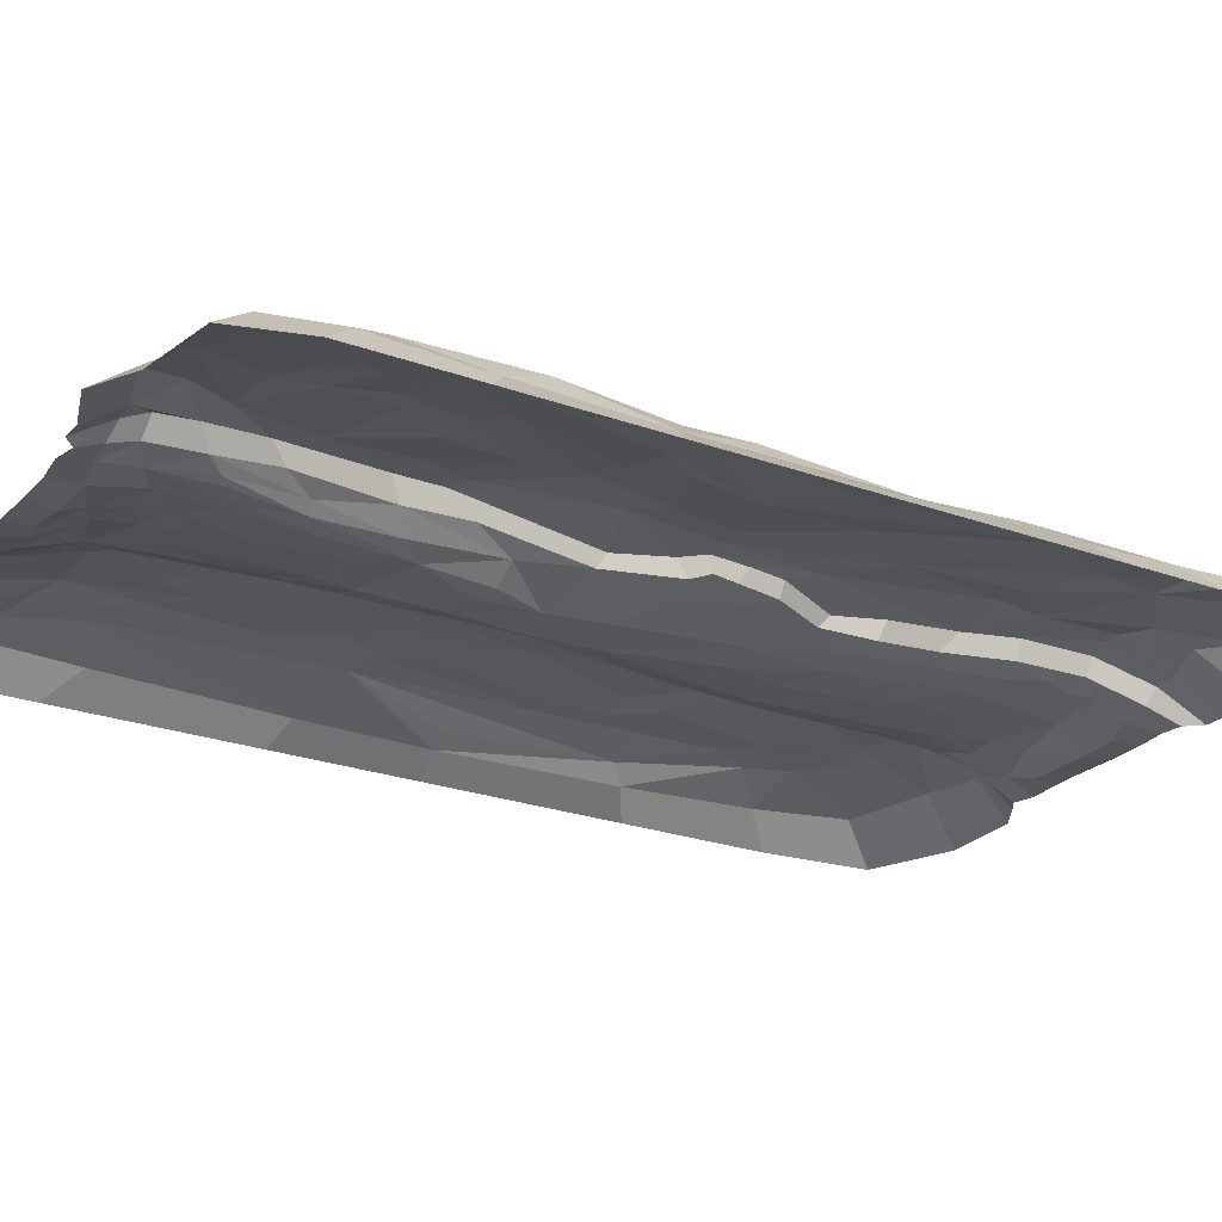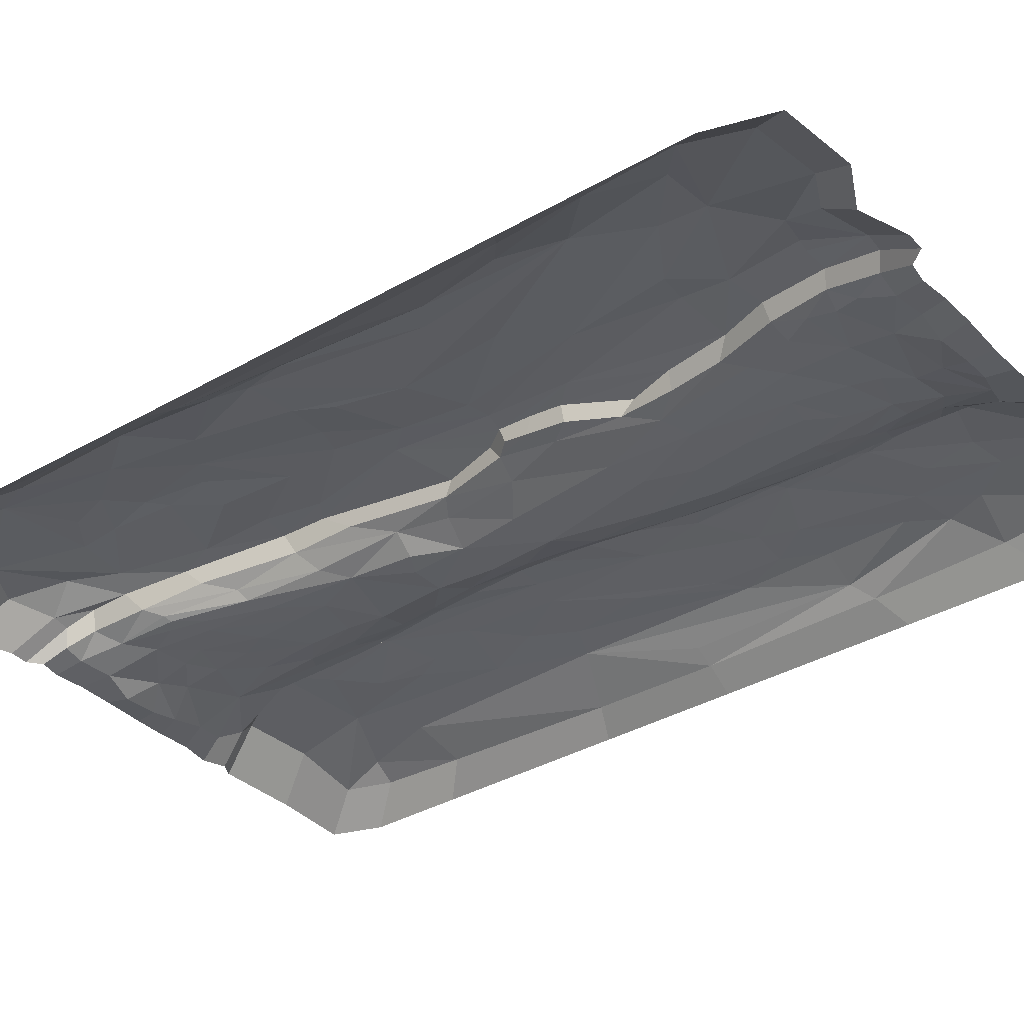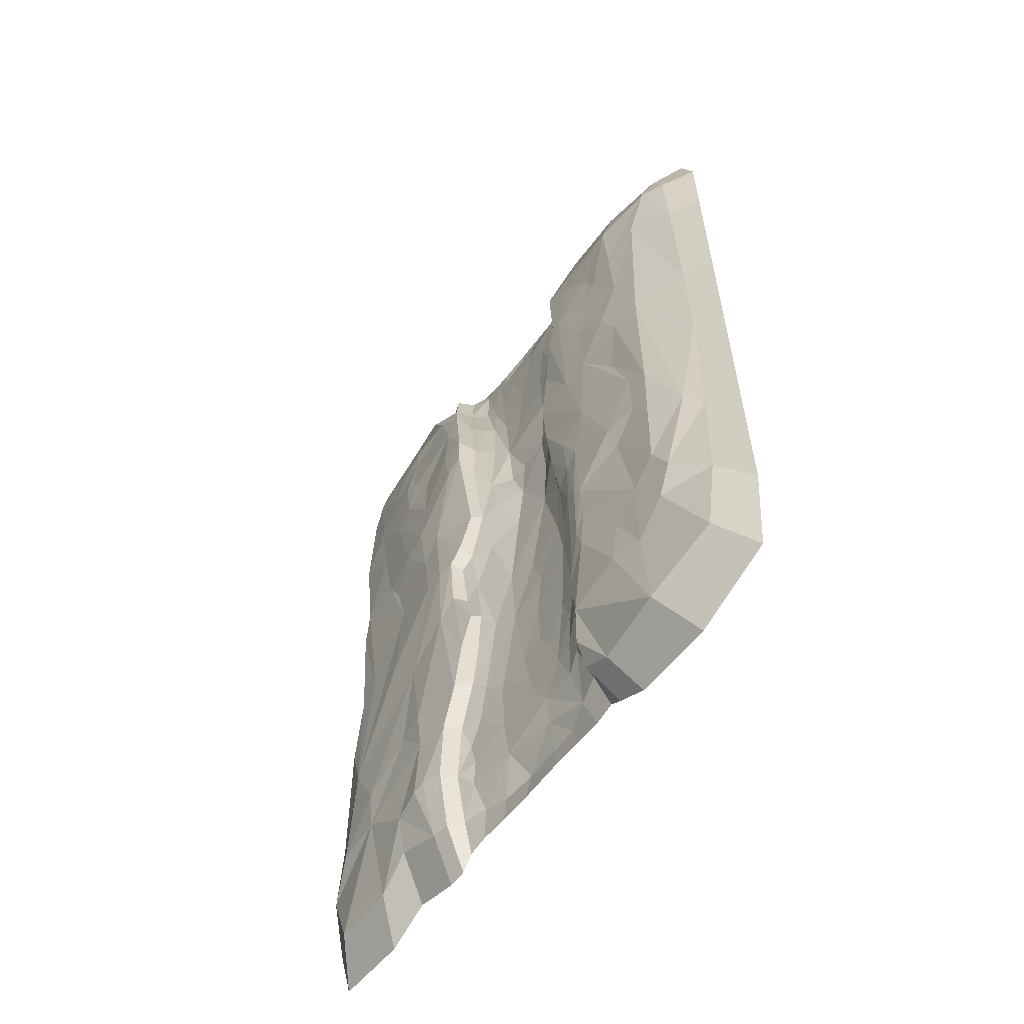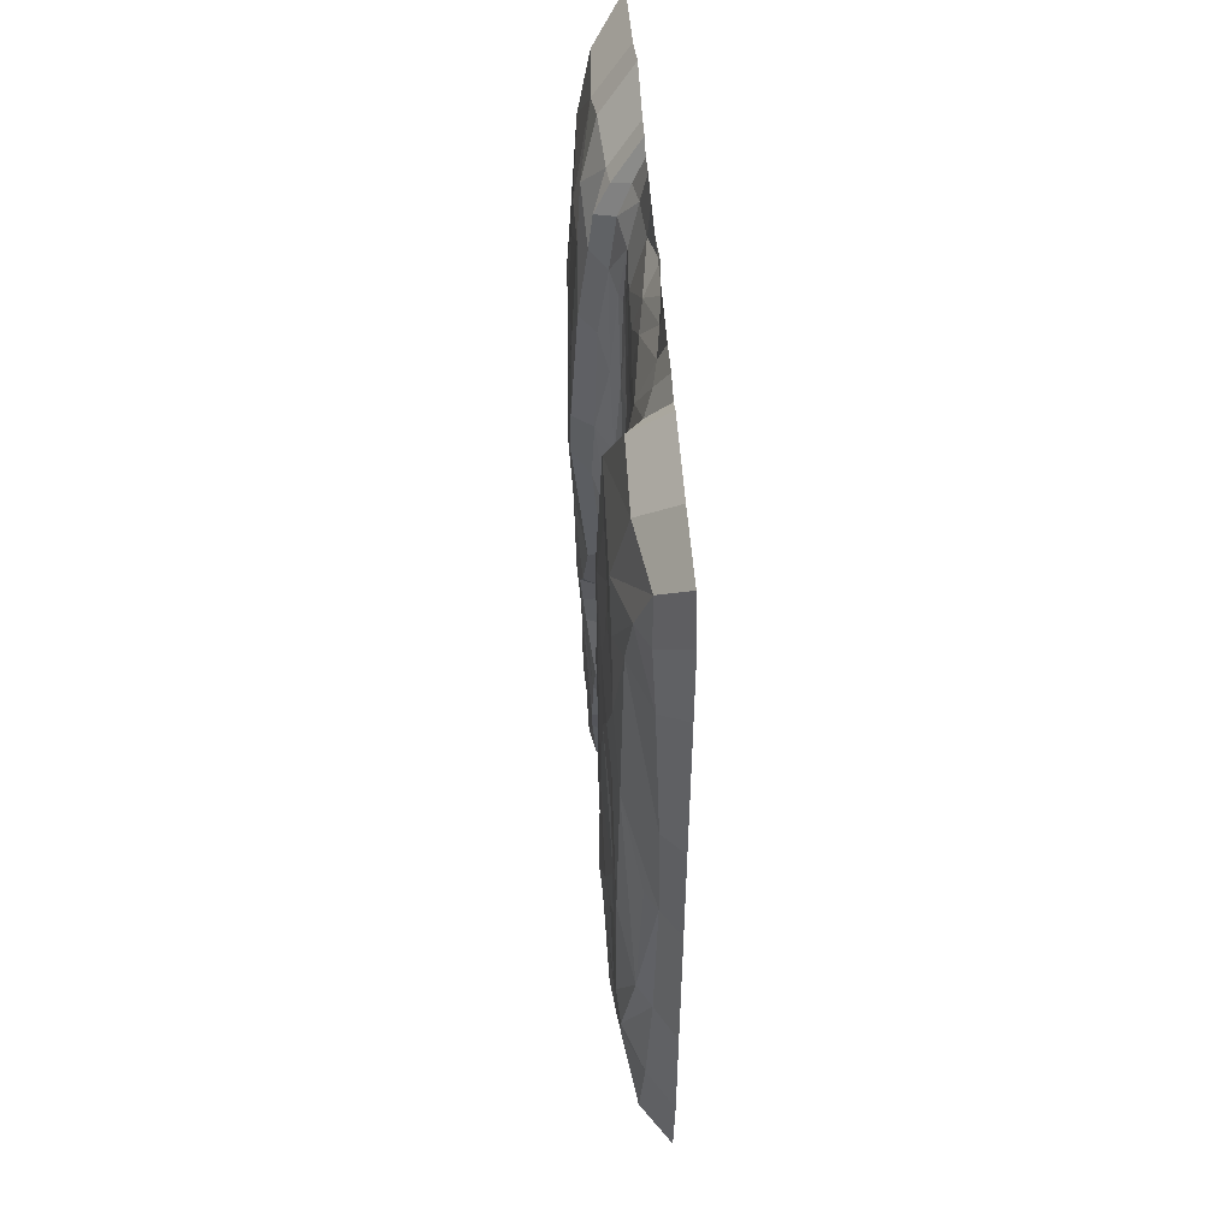
<metadata>
{"format":"obj","ext":"obj","renderer":"f3d","projection":"perspective","resolution":1024,"background":"white","views":[{"elev":-23.1,"azim":57.9,"up":"+Y"},{"elev":-36.5,"azim":126.8,"up":"+Y"},{"elev":-60.6,"azim":-126.7,"up":"+Z"},{"elev":54.8,"azim":-94.5,"up":"+Z"}]}
</metadata>
<code>
v -292.9 -29.97 1500
v -33.48 -27.7 1479
v -866 -16.97 1466
v -739.1 -19.26 1476
v -335.8 -8.644 1456
v -322.1 -33.34 1500
v -148.9 -19.54 1494
v -1012 -31.81 1391
v -341.2 -1.232 1394
v -983.5 -34.83 1464
v -264.2 3.818 1447
v -865.1 10.17 1347
v 0 -32.94 1378
v -970.8 -11.49 1388
v -679.7 4.823 1361
v -59.49 -5.082 1379
v -306.6 11.72 1373
v -220.9 11.79 1367
v -166 10.11 1328
v -217.3 14.45 1300
v -369.8 16.3 1293
v -742.6 7.393 1299
v -800.2 7.978 1242
v -36.63 -7.521 1318
v 0 -40.46 1199
v -147.9 12.1 1262
v -1012 -37.93 1243
v -872 8.011 1220
v -96.88 7.177 1192
v -230.6 22.11 1196
v -936 -3.774 1263
v -822.5 8.937 1169
v -352.1 24.14 1232
v -699.2 15.34 1180
v -719.2 16.38 1159
v -405.2 31.03 1117
v -201.1 21.06 1221
v -799.8 10.96 1126
v -177.1 18.22 1087
v -279 21.97 1129
v -356.4 31.71 1111
v -686.5 15.96 1112
v -217.7 22.99 1116
v -39.78 0.2539 1116
v -879.9 6.616 1055
v -770 14.27 1031
v -408.8 32.59 1040
v -669.8 12.08 995.2
v -120.4 8.43 1044
v 0 -46.16 976.2
v -291.4 28.2 1006
v -840.7 12.56 961.9
v -732.6 16.08 862.5
v -783.7 14.18 872.7
v -377 34.04 1020
v -45.51 -11.33 942.8
v -232.7 23.96 894.1
v -426.5 10.54 800.9
v -924.6 0.3681 904.4
v -281.4 29.34 910.1
v -1012 -46.69 939.6
v -156.7 11.53 887.7
v -74.12 5.561 896.1
v -334.7 25.91 835.2
v -59.9 1.445 827.5
v 0 -48.68 721.1
v -658.5 14.92 865.8
v -187.6 11.7 830.9
v -872.2 8.096 884.3
v -931 5.89 592.2
v -1012 -49.19 721.8
v -851.8 8.097 750.7
v -350 24.15 672.2
v -296.3 23.29 792.1
v -982 -29.78 725.5
v -892.4 8.041 626.2
v -987.5 -19.67 441.7
v -774.5 17.3 682.3
v -214.8 12.45 721.8
v -665.8 13.16 755.1
v -310.8 22.74 680.6
v -382.1 20.81 677.7
v -405.7 17.79 712.2
v -715.1 17.31 643.6
v -380 16.57 618.1
v -676.8 11.14 644.1
v 0 -43.14 394.2
v -722.4 14.49 549
v -381.3 11.91 564.3
v -120.7 6.367 609.9
v -749.3 17.34 569.9
v -80.31 1.655 581.6
v -422.1 0.6151 464.5
v -349.5 16.21 531
v -91.79 4.288 343.5
v -834.6 15.27 512.9
v -895.9 8.291 513
v -265.4 13.27 461.2
v -689.5 6.2 530.4
v -721.4 15.6 445.5
v -204.1 14.9 549.2
v -758.1 19.54 411.8
v -742.5 19.33 424
v -60.03 -1.686 442
v -697.3 6.937 402.4
v -1012 -44.16 413
v -848.5 9.037 447.4
v -927.4 6.38 441.2
v -400.7 3.403 388.9
v -735.6 12.76 303.3
v -953.1 0.2564 240.5
v -760.1 15.45 347.6
v -715.8 8.286 296.6
v -290.7 13.25 293.6
v -385.2 4.948 282.5
v -745.9 12.13 263.7
v 0 -37.83 256.7
v -877.4 5.904 257.7
v -923.8 5.942 305.3
v -1012 -34.96 182.9
v -145.3 6.251 232.9
v -826.3 6.207 210.3
v -60.02 -6.418 161.2
v 0 -31.72 109.6
v -239.6 7.827 287.4
v -293.9 7.805 216.5
v -356 2.735 203.1
v -813.9 8.258 124.7
v -703.4 3.298 199.7
v -926.3 -0.3307 172.7
v -871.7 0.7053 109.2
v -340.7 -4.348 93.98
v -147 0.6367 156.4
v -715.7 6.173 102.6
v -229.9 -2.253 87.44
v -995.3 -26.59 18.1
v -866 -13.79 -33.68
v -148.9 -32.48 -5.949
v -292.9 -30.34 -0.000977
v -739.1 -31.24 -24.48
v -32.18 -34.28 9.567
v -218.4 -22.86 27.09
v -322.1 -34.97 -0.000977
v -690.1 -30.46 6.557
v -697.2 -8.629 48.57
v -303.7 4.209 99.46
v -282.1 5.672 96.88
v -218.4 -23.44 1527
v -760.1 -80.99 1541
v -305.5 -80.99 1568
v -273.7 -80.99 1568
v -898.4 -80.99 1531
v -1029 -80.99 1532
v -116.7 -80.99 1561
v -192.4 -80.99 1597
v 12.13 -80.99 1547
v -1058 -80.99 1449
v 45.61 -80.99 1435
v -1058 -80.99 1288
v 45.61 -80.99 1240
v -1058 -80.99 956.9
v 45.61 -80.99 996.9
v -1058 -80.99 719.6
v 45.61 -80.99 718.8
v 45.61 -80.99 362.4
v -1058 -80.99 382.9
v 45.61 -80.99 212.6
v -1058 -80.99 132.1
v 45.61 -80.99 52.2
v -1041 -80.99 -49.19
v -898.4 -80.99 -104
v 13.43 -80.99 -57.72
v -116.7 -80.99 -73.77
v -192.4 -80.99 -37.75
v -760.1 -80.99 -93.96
v -273.7 -80.99 -67.28
v -305.5 -80.99 -67.28
v -706.7 -80.99 -60.14
v -497.3 -48.46 1401
v -483.7 -46.79 1359
v -436.5 -49.93 1410
v -389.1 -51.66 1441
v -362.3 -28.32 1373
v -348.6 -40.57 1463
v -713.6 -45.64 1472
v -633.9 -40.7 1408
v -686.3 -59.76 1501
v -544.7 -44.87 1376
v -544 -54.48 1440
v -498.4 -62.63 1461
v -368.1 -69.49 1509
v -631.5 -69.75 1490
v -421.5 -74.92 1496
v -579.6 -77.8 1499
v -334.7 -62.02 1510
v -537 -82.48 1507
v -475.2 -88.02 1506
v -384.4 -39.5 1346
v -538.1 -44.01 1306
v -396.4 -45.68 1341
v -593.5 -39.91 1313
v -412.2 -47.87 1355
v -676.8 -21.94 1353
v -515.8 -45.74 1256
v -448.9 -47.57 1307
v -625.1 -34.56 1242
v -657.6 -23.41 1262
v -427.1 -46.46 1293
v -584.7 -40.39 1206
v -512.2 -44.65 1179
v -414.4 -25.27 1218
v -431.3 -39.7 1211
v -462 -45.33 1190
v -382.2 -10.14 1267
v -688.4 -9.773 1198
v -629.1 -31.61 1156
v -651.2 -22.53 1172
v -510.5 -43.74 1118
v -673.6 -11.69 1139
v -586.5 -39.28 1134
v -479.4 -41.29 1038
v -415.9 -2.731 1100
v -684.1 -6.813 1110
v -446.2 -29.39 1076
v -646.8 -24.16 1071
v -594.1 -39.42 1068
v -664.4 -12.37 1001
v -418.9 2.514 992.8
v -449.8 -19.62 924.6
v -632.7 -30.75 995
v -574.6 -49.07 939.2
v -431.8 -12.42 815.8
v -484.7 -45.86 925.6
v -516.9 -50.48 940.9
v -645.5 -16.65 864.6
v -618.7 -35.07 912.1
v -511.9 -49.92 844
v -582.2 -50.78 839.1
v -462.8 -25.28 834.2
v -621.6 -32.64 806.3
v -657.2 -9.514 841.9
v -573.1 -52.42 724
v -651.7 -16.74 717.6
v -663.1 -10.05 745.1
v -500.6 -47.36 740
v -647.1 -29.61 678.3
v -446.1 -25.58 701.3
v -407 -7.841 694.5
v -629.4 -39.71 675.3
v -671.7 -12.25 648.1
v -485.2 -42.57 554.9
v -413.6 -18.91 598.8
v -387.7 -6.509 632
v -386.9 -2.506 670.4
v -664.9 -17.8 626.3
v -616 -45.87 555.9
v -539 -48.26 529.2
v -661.4 -33.72 548.5
v -391.3 -12.25 566.5
v -682.8 -19.05 525
v -448.5 -34.93 436.4
v -420.8 -22.07 485.5
v -564.2 -47.14 453.3
v -677.5 -31.08 395.9
v -632.6 -43.63 458.4
v -492.5 -44.27 411.6
v -694.9 -18.19 402.5
v -414.3 -22.98 394.9
v -553.9 -46.94 359.1
v -624 -43.27 285.8
v -666.7 -33.89 277.9
v -424.7 -33.9 271.8
v -515.2 -45.54 259.6
v -401.7 -23.13 305
v -558.8 -46.37 264
v -701 -19.3 291.4
v -461.4 -41.39 230.6
v -369.8 -24.67 200.5
v -648.8 -39.06 213.6
v -674 -28.15 194.1
v -587.5 -45.18 216.2
v -700.3 -19.18 199.4
v -406.5 -36.61 195.7
v -531.2 -45.69 173.2
v -604.6 -45.49 145.2
v -640.5 -40.94 141.3
v -458.9 -46.72 128.6
v -379.6 -38.05 149.8
v -699.2 -21.27 118.7
v -662.5 -37.84 95.83
v -540.7 -48.33 127.9
v -385.7 -43.05 106.4
v -349.7 -32.81 99.82
v -629.5 -48.17 76.04
v -689.1 -32.38 62.93
v -459.1 -56.04 59.72
v -566.8 -51.04 86.49
v -373.6 -49.16 66.5
v -378 -70.85 11.25
v -634.8 -67.04 6.314
v -336.8 -59.53 11.35
v -556.6 -62.08 39.76
v -678.4 -54.9 15.3
v -479 -85.2 1.295
v -421.9 -79.26 -1.916
v -590.3 -80.06 -6.247
v -543.4 -82.43 -5.118
v -737.3 -80.99 1530
v -702 -80.99 1546
v -362.2 -80.99 1556
v -326.7 -80.99 1550
v -649.8 -80.99 1540
v -597.4 -80.99 1545
v -543.2 -80.99 1547
v -470.9 -80.99 1547
v -412.1 -80.99 1549
v -326.5 -80.99 -41.91
v -362.3 -80.99 -37.68
v -650 -80.99 -53.49
v -685.7 -80.99 -44.55
v -412.1 -80.99 -44.19
v -597.5 -80.99 -48.34
v -470.9 -80.99 -46.66
v -543.2 -80.99 -46.24
f 180 179 181
f 183 182 184
f 1 5 6
f 186 185 187
f 179 188 189
f 181 179 190
f 184 182 191
f 179 189 190
f 186 192 189
f 181 190 193
f 182 181 193
f 189 194 190
f 184 191 195
f 189 192 194
f 186 187 192
f 190 194 196
f 190 197 193
f 191 182 193
f 190 196 197
f 180 188 179
f 11 148 7
f 9 5 1
f 188 186 189
f 12 10 3
f 183 198 182
f 180 199 188
f 2 16 7
f 182 198 200
f 188 201 186
f 11 9 1
f 199 201 188
f 202 181 182
f 12 14 10
f 200 202 182
f 15 3 4
f 203 185 186
f 180 204 199
f 181 205 180
f 16 18 7
f 202 205 181
f 11 17 9
f 7 17 11
f 15 12 3
f 13 16 2
f 18 16 19
f 206 186 201
f 22 12 15
f 205 204 180
f 207 203 186
f 206 207 186
f 18 17 7
f 208 205 202
f 18 19 20
f 24 16 13
f 209 201 199
f 210 204 205
f 23 12 22
f 200 208 202
f 183 211 198
f 17 21 9
f 26 19 16
f 14 8 10
f 204 209 199
f 16 29 26
f 14 27 8
f 200 212 208
f 26 20 19
f 20 17 18
f 213 205 208
f 211 183 214
f 35 22 15
f 208 212 213
f 198 212 200
f 28 31 14
f 12 28 14
f 37 20 26
f 20 30 17
f 32 28 12
f 29 16 24
f 25 24 13
f 213 210 205
f 211 212 198
f 37 30 20
f 23 32 12
f 33 21 17
f 207 215 203
f 34 35 15
f 209 206 201
f 30 33 17
f 14 31 27
f 210 209 204
f 35 23 22
f 216 207 206
f 217 207 216
f 213 218 210
f 219 215 207
f 29 37 26
f 35 38 23
f 40 33 30
f 220 216 206
f 38 32 23
f 217 219 207
f 33 36 21
f 44 24 25
f 39 37 29
f 44 29 24
f 209 220 206
f 212 221 213
f 40 41 33
f 38 46 32
f 222 211 214
f 42 35 34
f 31 61 27
f 219 223 215
f 210 220 209
f 211 224 212
f 225 217 216
f 43 30 37
f 43 40 30
f 45 28 32
f 222 224 211
f 35 46 38
f 218 220 210
f 221 218 213
f 41 36 33
f 46 45 32
f 226 216 220
f 45 59 31
f 39 43 37
f 224 221 212
f 45 31 28
f 49 39 29
f 44 49 29
f 218 226 220
f 219 227 223
f 217 225 219
f 225 227 219
f 226 225 216
f 228 229 222
f 50 44 25
f 226 230 225
f 36 55 47
f 41 55 36
f 52 45 46
f 221 226 218
f 221 231 226
f 51 41 40
f 43 51 40
f 224 229 221
f 229 224 222
f 228 232 229
f 54 46 35
f 51 55 41
f 56 49 44
f 54 52 46
f 42 53 35
f 59 61 31
f 60 55 51
f 50 56 44
f 233 221 229
f 48 53 42
f 230 227 225
f 226 231 230
f 234 231 221
f 39 51 43
f 53 54 35
f 57 39 49
f 233 234 221
f 235 227 230
f 56 63 49
f 64 47 55
f 60 51 39
f 57 60 39
f 62 57 49
f 231 236 230
f 52 59 45
f 60 64 55
f 236 235 230
f 233 237 234
f 63 62 49
f 237 231 234
f 65 63 56
f 238 236 231
f 229 237 233
f 239 237 229
f 59 71 61
f 54 69 52
f 238 240 236
f 237 238 231
f 69 59 52
f 67 53 48
f 64 58 47
f 232 239 229
f 62 68 57
f 235 241 227
f 74 64 60
f 50 65 56
f 240 235 236
f 72 69 54
f 57 74 60
f 70 59 69
f 242 238 237
f 76 72 54
f 78 53 67
f 83 58 64
f 73 64 74
f 59 75 71
f 68 74 57
f 235 243 241
f 243 244 241
f 73 82 64
f 59 77 75
f 72 70 69
f 239 245 237
f 64 82 83
f 242 240 238
f 62 79 68
f 78 76 54
f 53 78 54
f 245 242 237
f 240 243 235
f 81 74 68
f 246 243 240
f 247 245 239
f 247 239 232
f 80 78 67
f 74 81 73
f 248 247 232
f 50 92 65
f 70 77 59
f 79 81 68
f 63 79 62
f 66 92 50
f 249 246 240
f 243 250 244
f 251 242 245
f 76 70 72
f 90 79 63
f 242 249 240
f 251 245 247
f 252 247 248
f 253 248 254
f 98 73 81
f 253 252 248
f 84 78 80
f 255 250 243
f 242 256 249
f 77 71 75
f 251 257 242
f 65 90 63
f 249 258 246
f 86 84 80
f 256 242 257
f 255 243 246
f 78 96 76
f 87 92 66
f 94 85 82
f 73 94 82
f 92 90 65
f 86 88 84
f 258 255 246
f 259 252 253
f 98 94 73
f 252 251 247
f 88 91 84
f 91 78 84
f 95 90 92
f 260 255 258
f 252 261 251
f 262 252 259
f 104 95 92
f 94 89 85
f 91 96 78
f 260 250 255
f 96 97 76
f 99 88 86
f 95 79 90
f 258 249 256
f 97 70 76
f 263 256 257
f 97 108 70
f 99 100 88
f 101 98 81
f 264 260 258
f 262 261 252
f 79 101 81
f 108 77 70
f 256 265 258
f 100 103 88
f 88 103 91
f 251 266 257
f 102 96 91
f 109 89 94
f 101 79 95
f 77 106 71
f 89 109 93
f 263 265 256
f 104 92 87
f 107 108 97
f 266 263 257
f 107 97 96
f 114 94 98
f 103 102 91
f 264 267 260
f 108 119 77
f 265 264 258
f 261 266 251
f 105 100 99
f 268 261 262
f 119 111 77
f 269 263 266
f 117 95 104
f 113 100 105
f 111 106 77
f 269 265 263
f 102 107 96
f 110 102 103
f 100 110 103
f 125 114 98
f 113 110 100
f 270 271 265
f 115 109 94
f 271 264 265
f 110 112 102
f 119 108 107
f 272 266 261
f 273 269 266
f 268 274 261
f 269 270 265
f 102 118 107
f 273 275 269
f 274 272 261
f 95 98 101
f 276 267 264
f 110 116 112
f 114 115 94
f 121 125 98
f 95 121 98
f 87 117 104
f 118 102 112
f 277 266 272
f 275 270 269
f 277 273 266
f 112 116 118
f 118 119 107
f 113 129 110
f 271 276 264
f 111 120 106
f 116 122 118
f 278 272 274
f 128 122 116
f 270 279 271
f 280 276 271
f 275 281 270
f 118 111 119
f 279 280 271
f 116 110 129
f 126 127 115
f 126 115 114
f 280 282 276
f 283 272 278
f 125 126 114
f 124 123 117
f 277 284 273
f 123 121 95
f 285 279 270
f 281 285 270
f 283 277 272
f 273 281 275
f 286 280 279
f 284 281 273
f 133 125 121
f 131 118 122
f 123 95 117
f 130 120 111
f 285 286 279
f 287 277 283
f 123 133 121
f 130 136 120
f 128 131 122
f 288 287 283
f 116 134 128
f 130 111 118
f 277 287 284
f 133 126 125
f 134 116 129
f 284 285 281
f 289 282 280
f 278 288 283
f 135 139 147
f 146 147 139
f 131 130 118
f 124 133 123
f 290 289 280
f 139 132 146
f 287 291 284
f 286 290 280
f 292 287 288
f 135 126 133
f 136 130 131
f 293 288 278
f 128 137 131
f 294 290 286
f 137 136 131
f 293 292 288
f 137 128 134
f 294 286 285
f 290 295 289
f 141 133 124
f 145 140 134
f 291 285 284
f 135 133 138
f 140 137 134
f 296 287 292
f 142 135 138
f 296 297 287
f 298 292 293
f 143 132 139
f 297 291 287
f 142 139 135
f 141 138 133
f 285 291 297
f 140 145 144
f 292 298 296
f 285 297 294
f 296 298 299
f 294 297 300
f 298 301 299
f 300 297 302
f 290 294 300
f 295 290 303
f 290 300 303
f 297 296 302
f 296 304 302
f 296 305 304
f 306 302 307
f 302 304 307
f 298 293 301
f 296 299 305
f 300 302 306
f 146 132 127
f 126 147 146 127
f 135 147 126
f 11 1 148
f 187 185 308 309
f 1 6 150 151
f 195 191 310 311
f 192 187 309 312
f 196 194 313 314
f 193 197 315 316
f 194 192 312 313
f 191 193 316 310
f 197 196 314 315
f 3 10 153 152
f 7 148 155 154
f 4 3 152 149
f 2 7 154 156
f 10 8 157 153
f 13 2 156 158
f 8 27 159 157
f 25 13 158 160
f 27 61 161 159
f 50 25 160 162
f 61 71 163 161
f 66 50 162 164
f 87 66 164 165
f 71 106 166 163
f 117 87 165 167
f 106 120 168 166
f 124 117 167 169
f 120 136 170 168
f 136 137 171 170
f 141 124 169 172
f 142 138 173 174
f 137 140 175 171
f 139 142 174 176
f 138 141 172 173
f 143 139 176 177
f 140 144 178 175
f 299 301 317 318
f 303 300 319 320
f 305 299 318 321
f 300 306 322 319
f 307 304 323 324
f 304 305 321 323
f 306 307 324 322
f 148 1 151 155
f 5 9 183 184
f 6 5 184 195
f 15 4 185 203
f 9 21 214 183
f 34 15 203 215
f 21 36 222 214
f 42 34 215 223
f 48 42 223 227
f 36 47 228 222
f 47 58 232 228
f 67 48 227 241
f 80 67 241 244
f 58 83 248 232
f 86 80 244 250
f 83 82 254 248
f 82 85 253 254
f 85 89 259 253
f 89 93 262 259
f 99 86 250 260
f 105 99 260 267
f 93 109 268 262
f 109 115 274 268
f 113 105 267 276
f 115 127 278 274
f 129 113 276 282
f 134 129 282 289
f 127 132 293 278
f 145 134 289 295
f 144 145 295 303
f 132 143 301 293
f 4 149 308 185
f 150 6 195 311
f 143 177 317 301
f 178 144 303 320

</code>
